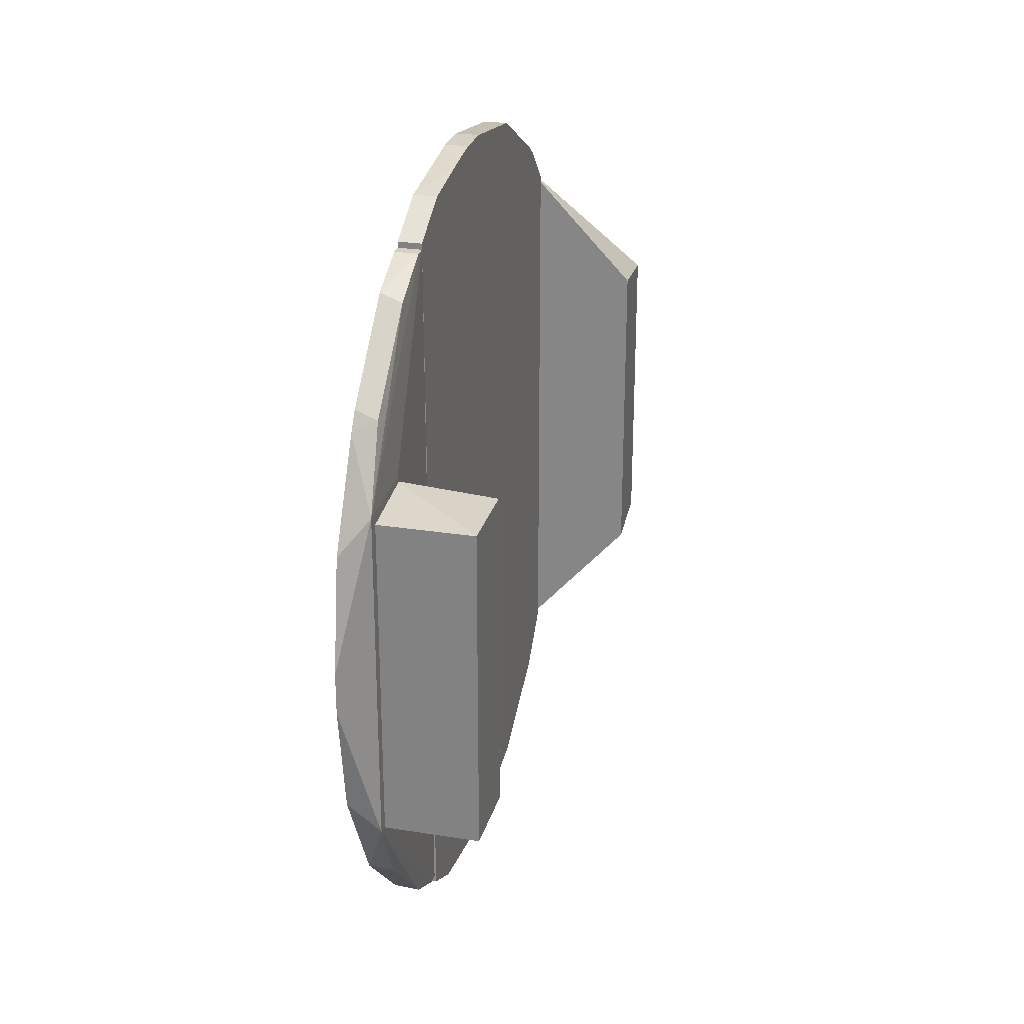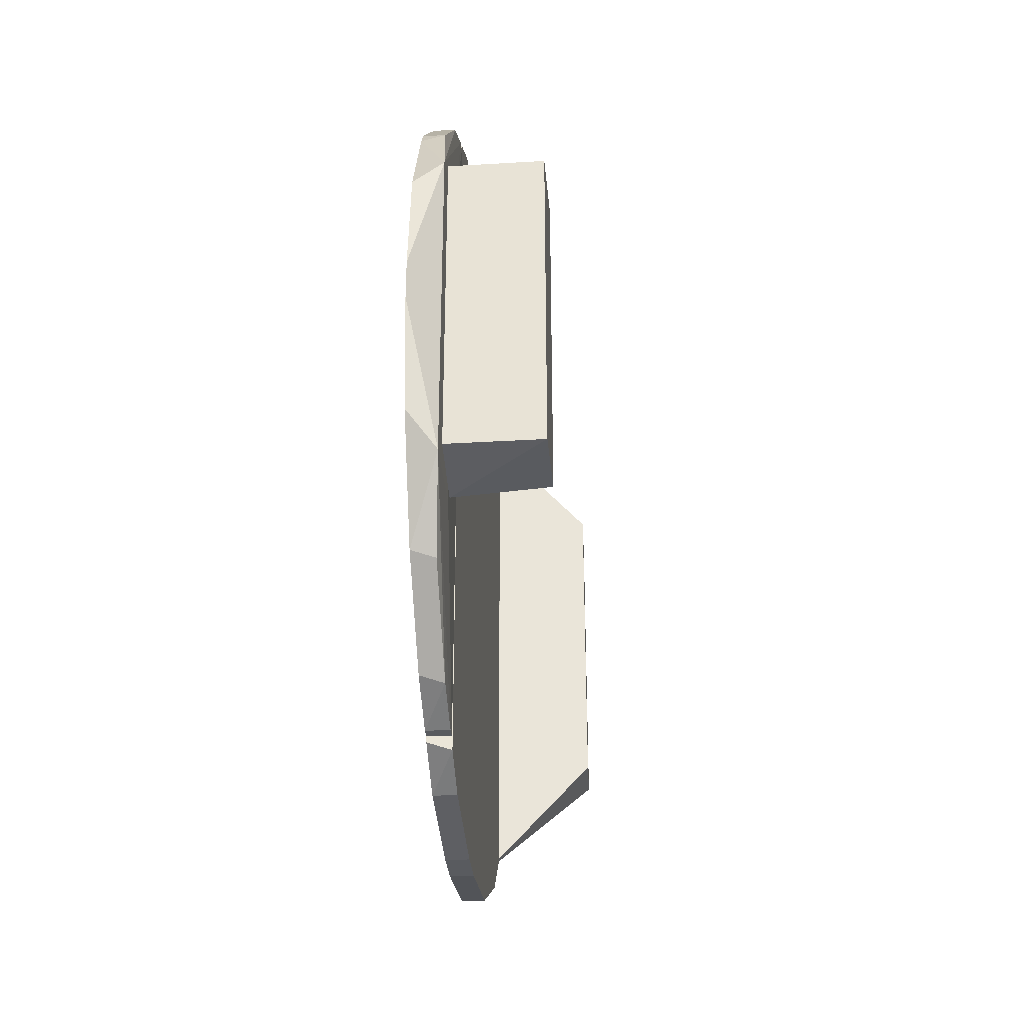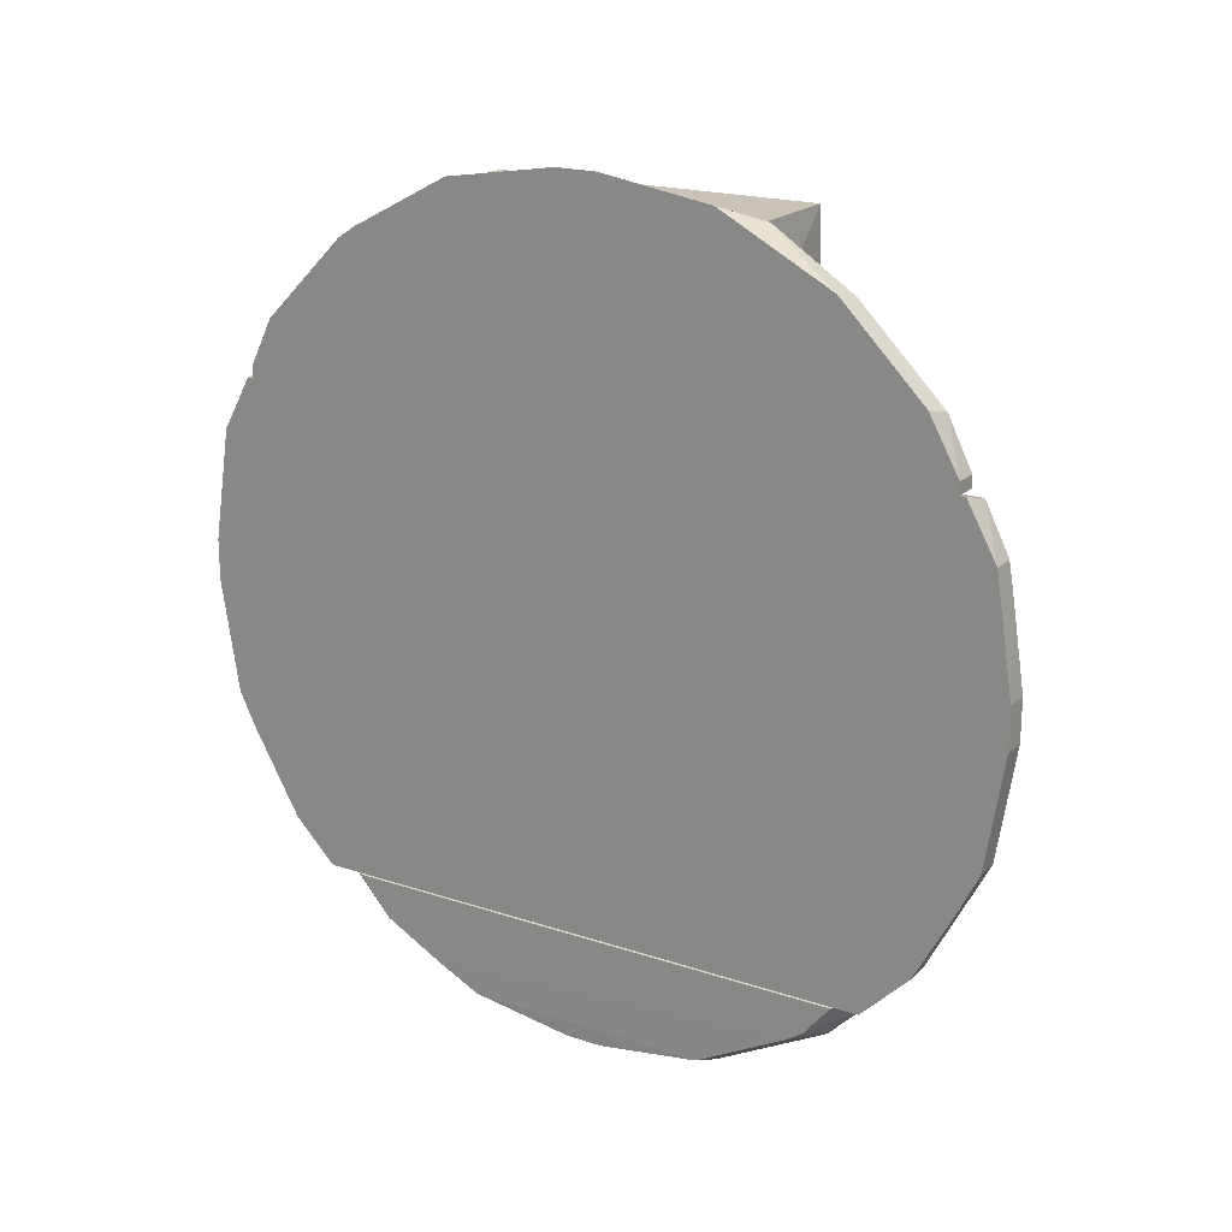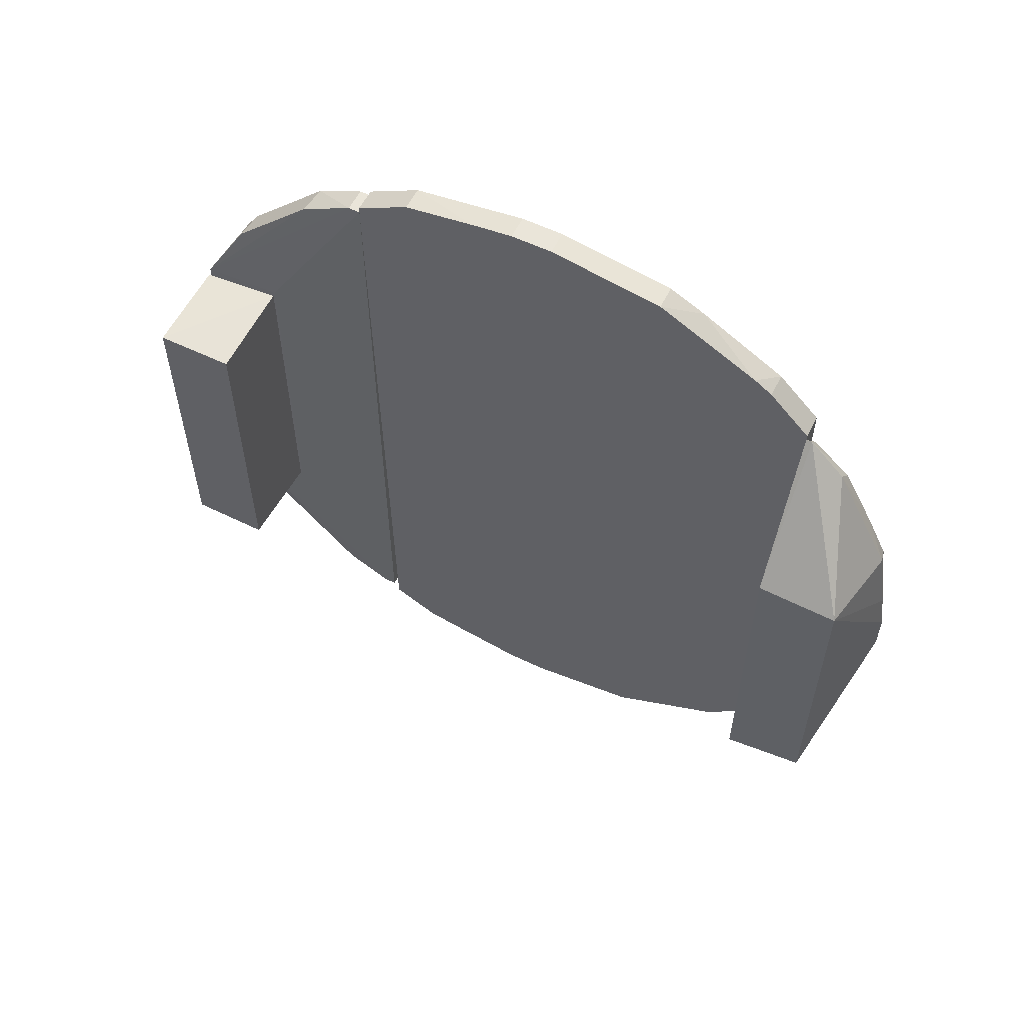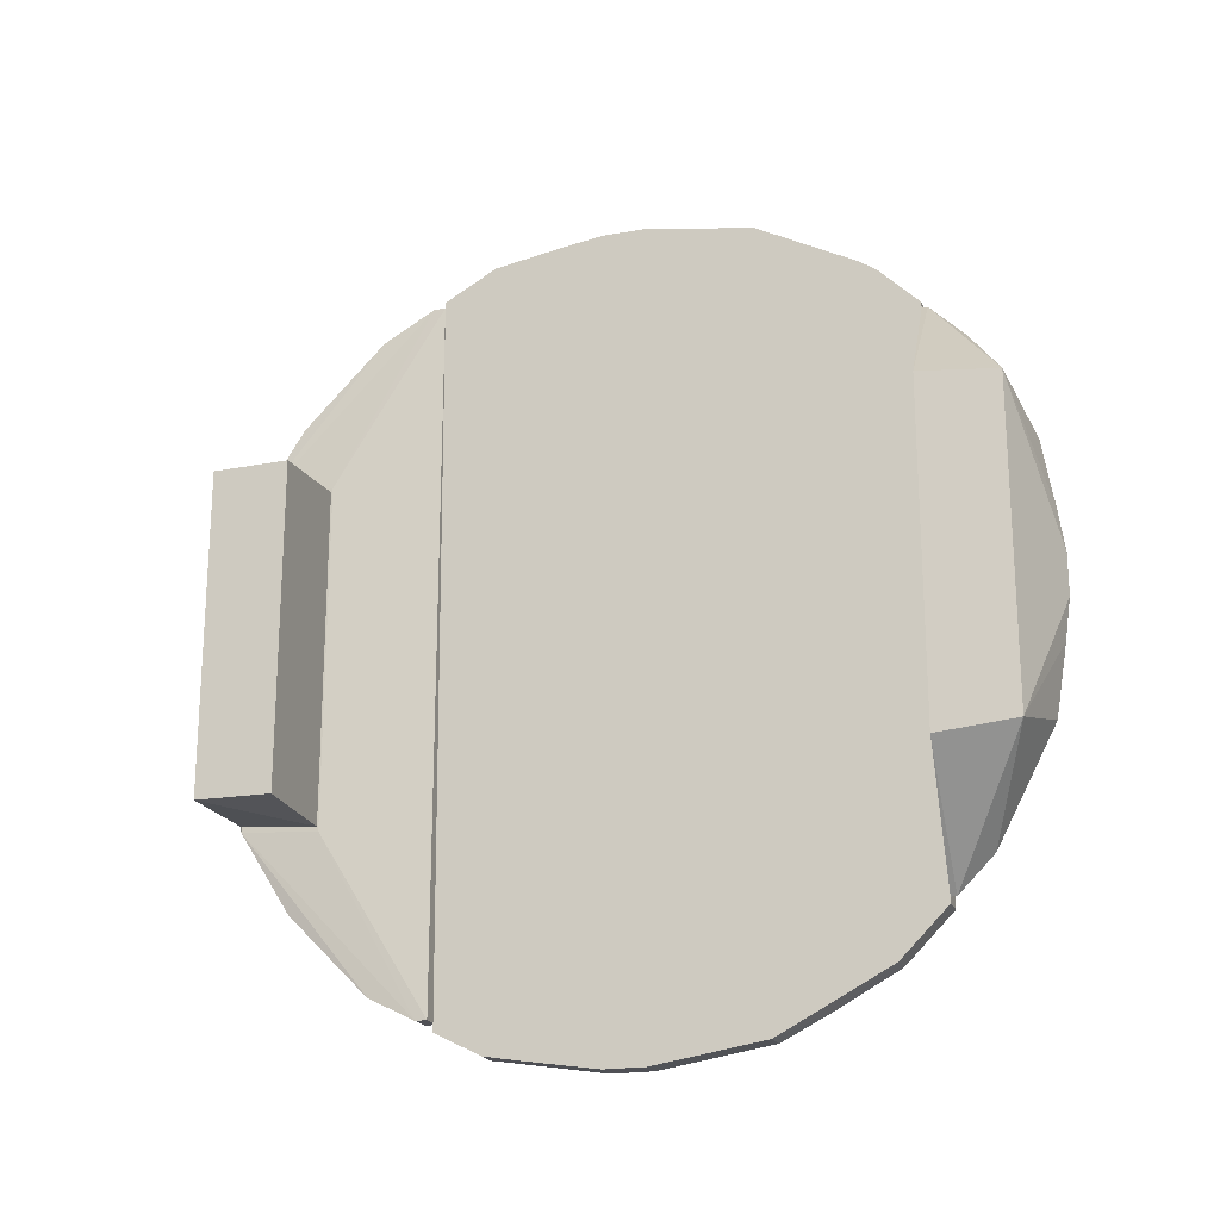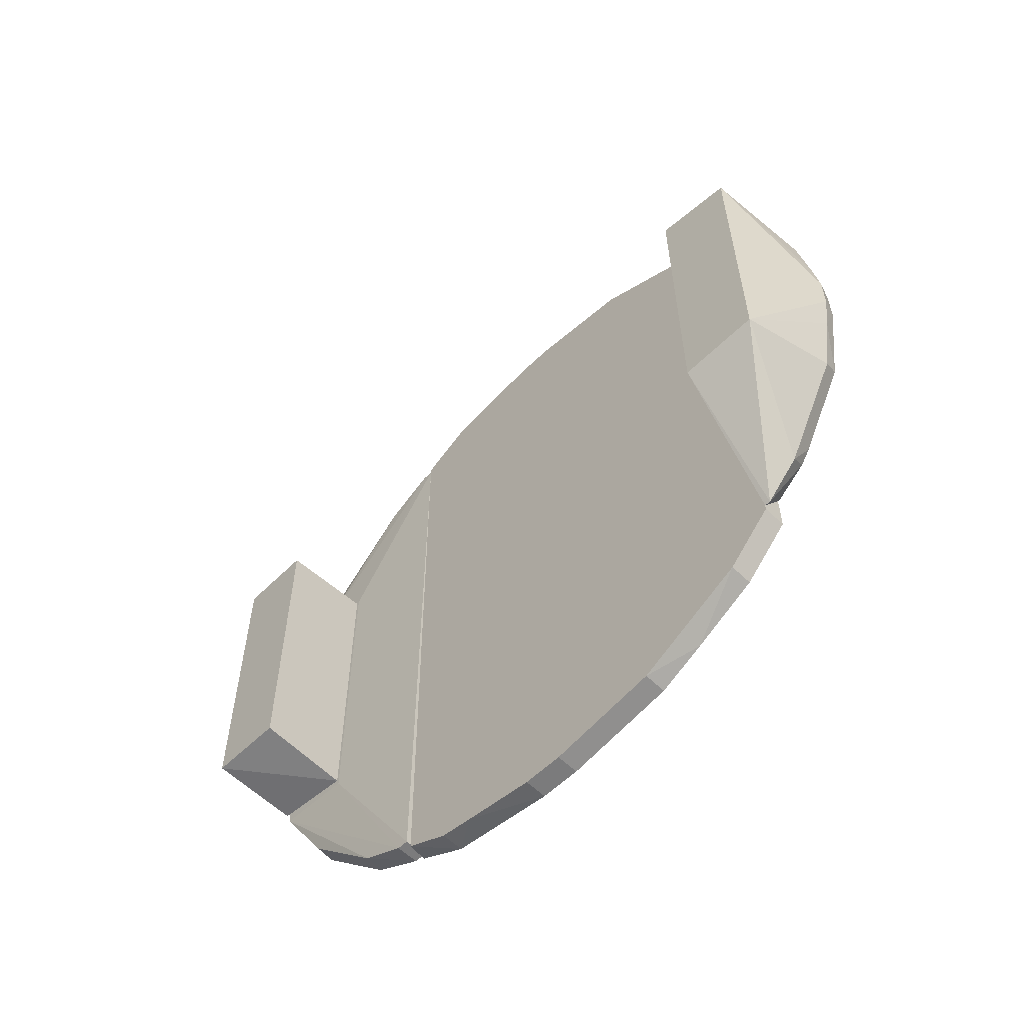
<metadata>
{"format":"obj","ext":"obj","renderer":"f3d","projection":"perspective","resolution":1024,"background":"white","views":[{"elev":26.1,"azim":14.2,"up":"+Y"},{"elev":-32.1,"azim":4.8,"up":"+Y"},{"elev":19.5,"azim":-58.0,"up":"+Z"},{"elev":57.8,"azim":116.7,"up":"+Y"},{"elev":-20.4,"azim":108.2,"up":"+Y"},{"elev":-58.5,"azim":135.1,"up":"+Y"}]}
</metadata>
<code>
o convex_3
v 0.1221 0.06326 0.03504
v 0.1179 0.06326 0.03295
v 0.1179 0.06326 0.03504
v 0.1221 -0.06326 0.03295
v 0.1221 -0.06326 0.03504
v 0.1179 -0.06326 0.03295
v 0.1221 0.06326 0.03295
v 0.1179 -0.02352 0.06956
v 0.1179 0.05909 0.04341
v 0.1179 0.02352 0.06956
v 0.1231 -0.03084 0.05283
v 0.123 -0.02987 0.06701
v 0.123 0.02987 0.06701
v 0.1179 -0.04339 0.0591
v 0.1179 -0.003654 0.0727
v 0.1231 0.03084 0.05283
v 0.1221 -0.05909 0.04341
v 0.1179 0.04444 0.05805
v 0.1221 0.04339 0.0591
v 0.1221 0.05803 0.04446
v 0.1179 -0.05803 0.04446
v 0.1221 -0.04444 0.05805
v 0.1179 0.003654 0.0727
v 0.1179 -0.06326 0.03504
v 0.1179 0.0413 0.06014
f 1 2 3
f 4 5 6
f 7 4 6
f 8 9 6
f 9 8 10
f 7 6 2
f 6 9 2
f 5 4 11
f 4 7 11
f 12 5 11
f 13 12 11
f 8 6 14
f 12 8 14
f 8 12 15
f 12 13 15
f 10 8 15
f 11 7 16
f 13 11 16
f 5 12 17
f 9 10 18
f 19 9 18
f 9 19 20
f 19 13 20
f 14 6 21
f 17 14 21
f 12 14 22
f 17 12 22
f 14 17 22
f 13 10 23
f 15 13 23
f 10 15 23
f 7 2 1
f 16 7 1
f 13 16 1
f 9 20 1
f 20 13 1
f 6 5 24
f 5 17 24
f 21 6 24
f 17 21 24
f 10 13 25
f 13 19 25
f 18 10 25
f 19 18 25
f 2 9 3
f 9 1 3
o convex_2
v 0.1403 -0.0289 0.06701
v 0.1404 0.02904 0.05326
v 0.1403 0.0289 0.06701
v 0.1237 0.0289 0.06701
v 0.1233 0.03007 0.05301
v 0.1233 -0.03007 0.05301
v 0.1404 -0.02904 0.05326
v 0.1237 -0.0289 0.06701
f 26 27 28
f 29 30 31
f 30 32 31
f 32 30 27
f 31 32 26
f 32 27 26
f 29 31 33
f 26 29 33
f 31 26 33
f 30 29 28
f 27 30 28
f 29 26 28
o convex_1
v 0.1221 0.0727 -0.003667
v 0.1179 0.0727 0.003657
v 0.1221 0.0727 0.003657
v 0.1221 -0.05072 -0.05178
v 0.1221 -0.05909 -0.04341
v 0.1179 -0.05072 -0.05178
v 0.1179 -0.06433 0.03295
v 0.1179 0.05805 -0.04446
v 0.1221 -0.06537 0.0319
v 0.1221 0.06955 -0.02352
v 0.1179 0.06433 0.03295
v 0.1221 0.06433 0.03295
v 0.1221 0.05072 -0.05178
v 0.1179 -0.0727 -0.003667
v 0.1179 0.0727 -0.003667
v 0.1221 -0.0727 -0.003667
v 0.1179 0.05072 -0.05178
v 0.1179 -0.06955 -0.02352
v 0.1221 0.07164 0.01098
v 0.1179 -0.06955 0.02353
v 0.1179 0.06955 -0.02352
v 0.1179 0.06955 0.02353
v 0.1221 -0.06955 -0.02352
v 0.1221 -0.0706 0.01726
v 0.1179 -0.05909 -0.04341
v 0.1221 0.06014 -0.04131
v 0.1221 0.06955 0.02353
v 0.1179 -0.0727 0.003657
v 0.1221 -0.06955 0.02353
v 0.1221 -0.0727 0.003657
v 0.1179 0.06642 -0.0298
v 0.1179 -0.06537 -0.03189
v 0.1221 0.05805 -0.04446
f 34 35 36
f 37 38 39
f 39 40 41
f 38 37 42
f 42 37 43
f 41 40 44
f 40 42 45
f 42 43 45
f 44 40 45
f 37 39 46
f 43 37 46
f 40 39 47
f 41 44 48
f 38 42 49
f 39 41 50
f 46 39 50
f 41 46 50
f 47 39 51
f 49 47 51
f 45 43 52
f 42 40 53
f 40 47 53
f 41 48 54
f 48 43 54
f 44 45 55
f 48 44 55
f 38 49 56
f 49 51 56
f 49 42 57
f 39 38 58
f 51 39 58
f 43 46 59
f 43 48 34
f 52 43 34
f 45 52 60
f 55 45 60
f 52 55 60
f 47 49 61
f 53 47 61
f 57 53 61
f 48 55 35
f 55 52 35
f 34 48 35
f 42 53 62
f 57 42 62
f 53 57 62
f 49 57 63
f 61 49 63
f 57 61 63
f 41 54 64
f 54 43 64
f 59 41 64
f 43 59 64
f 38 56 65
f 56 51 65
f 58 38 65
f 51 58 65
f 46 41 66
f 41 59 66
f 59 46 66
f 52 34 36
f 35 52 36
o convex_0
v 0.1189 0.03968 -0.05937
v 0.1221 0.0434 -0.0591
v 0.1189 0.02915 -0.06511
v 0.1221 0.04968 -0.05178
v 0.1189 0.04541 -0.05268
v 0.1221 -0.04968 -0.05178
v 0.1404 -0.02946 -0.05325
v 0.1399 0.02813 -0.06701
v 0.1399 -0.02813 -0.06701
v 0.1404 0.02946 -0.05325
v 0.1221 -0.003658 -0.0727
v 0.1189 -0.04541 -0.05268
v 0.1189 -0.03776 -0.06033
v 0.1221 0.02353 -0.06956
v 0.1221 -0.02353 -0.06956
v 0.1221 -0.0434 -0.0591
v 0.1221 0.003658 -0.0727
v 0.119 -0.0033 -0.07168
v 0.1189 -0.02147 -0.06892
v 0.1189 0.02147 -0.06892
v 0.1221 0.04968 -0.05283
v 0.1221 -0.04968 -0.05283
v 0.119 0.0033 -0.07168
v 0.1221 -0.01098 -0.07165
v 0.1221 0.01098 -0.07165
v 0.1189 -0.04064 -0.05842
f 67 68 69
f 70 71 72
f 70 72 73
f 74 73 75
f 70 73 76
f 73 74 76
f 74 75 77
f 72 71 78
f 71 79 78
f 74 80 68
f 81 75 82
f 74 77 83
f 77 84 83
f 82 79 85
f 81 82 85
f 86 84 85
f 79 71 67
f 71 70 87
f 70 76 87
f 76 74 87
f 74 68 87
f 67 71 87
f 68 67 87
f 73 72 88
f 75 73 88
f 72 78 88
f 82 75 88
f 84 86 89
f 83 84 89
f 77 75 90
f 84 77 90
f 75 81 90
f 85 84 90
f 81 85 90
f 80 74 91
f 86 80 91
f 74 83 91
f 89 86 91
f 83 89 91
f 78 79 92
f 79 82 92
f 88 78 92
f 82 88 92
f 68 80 69
f 80 86 69
f 85 79 69
f 86 85 69
f 79 67 69

</code>
